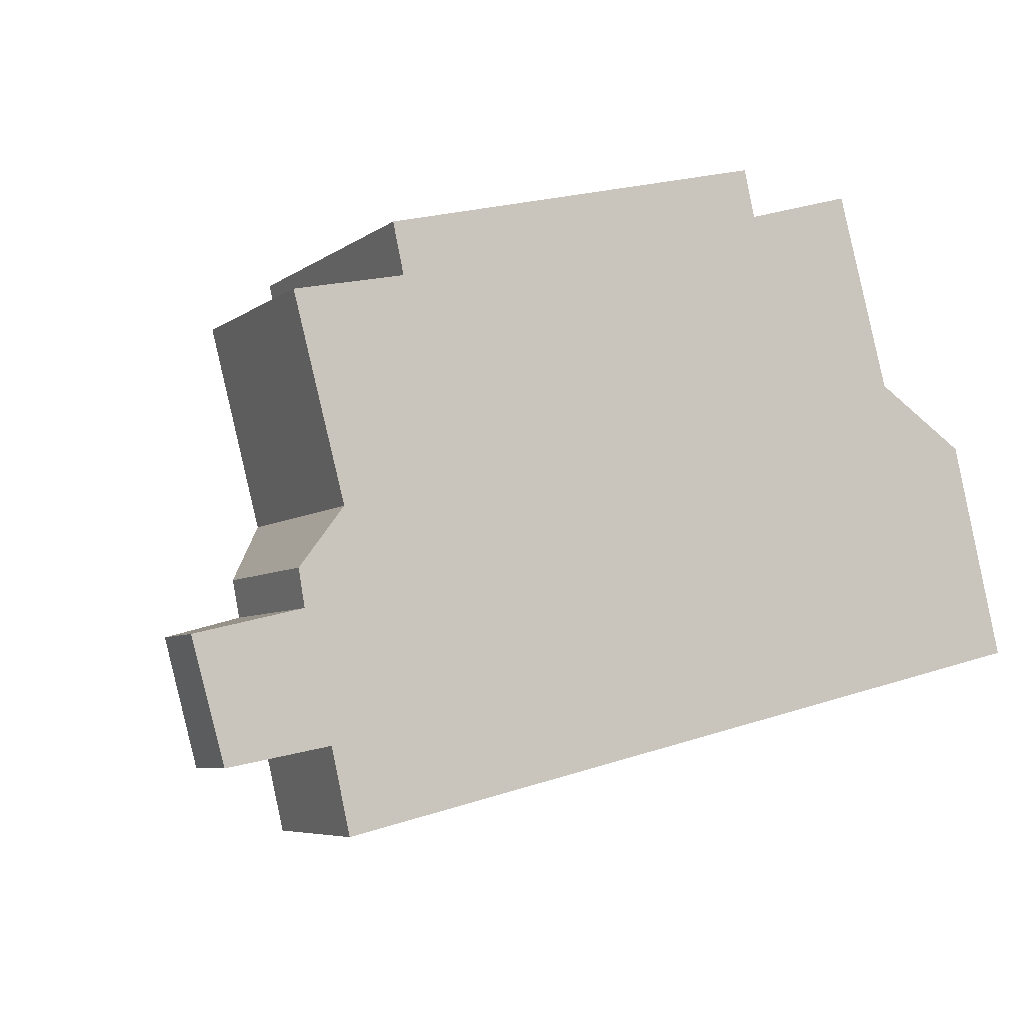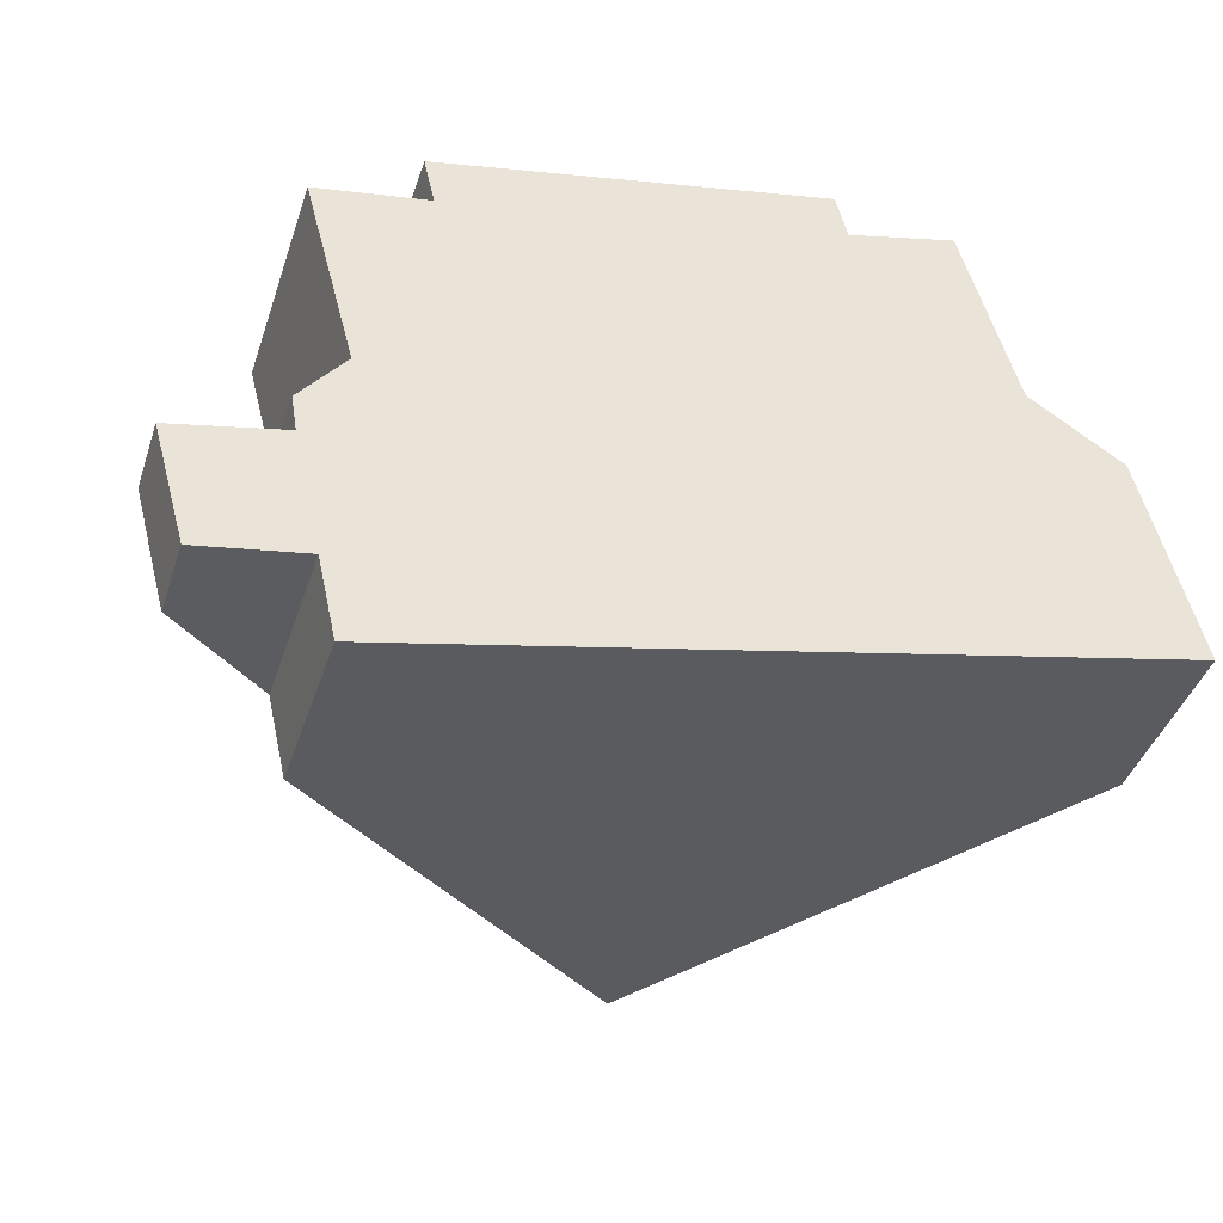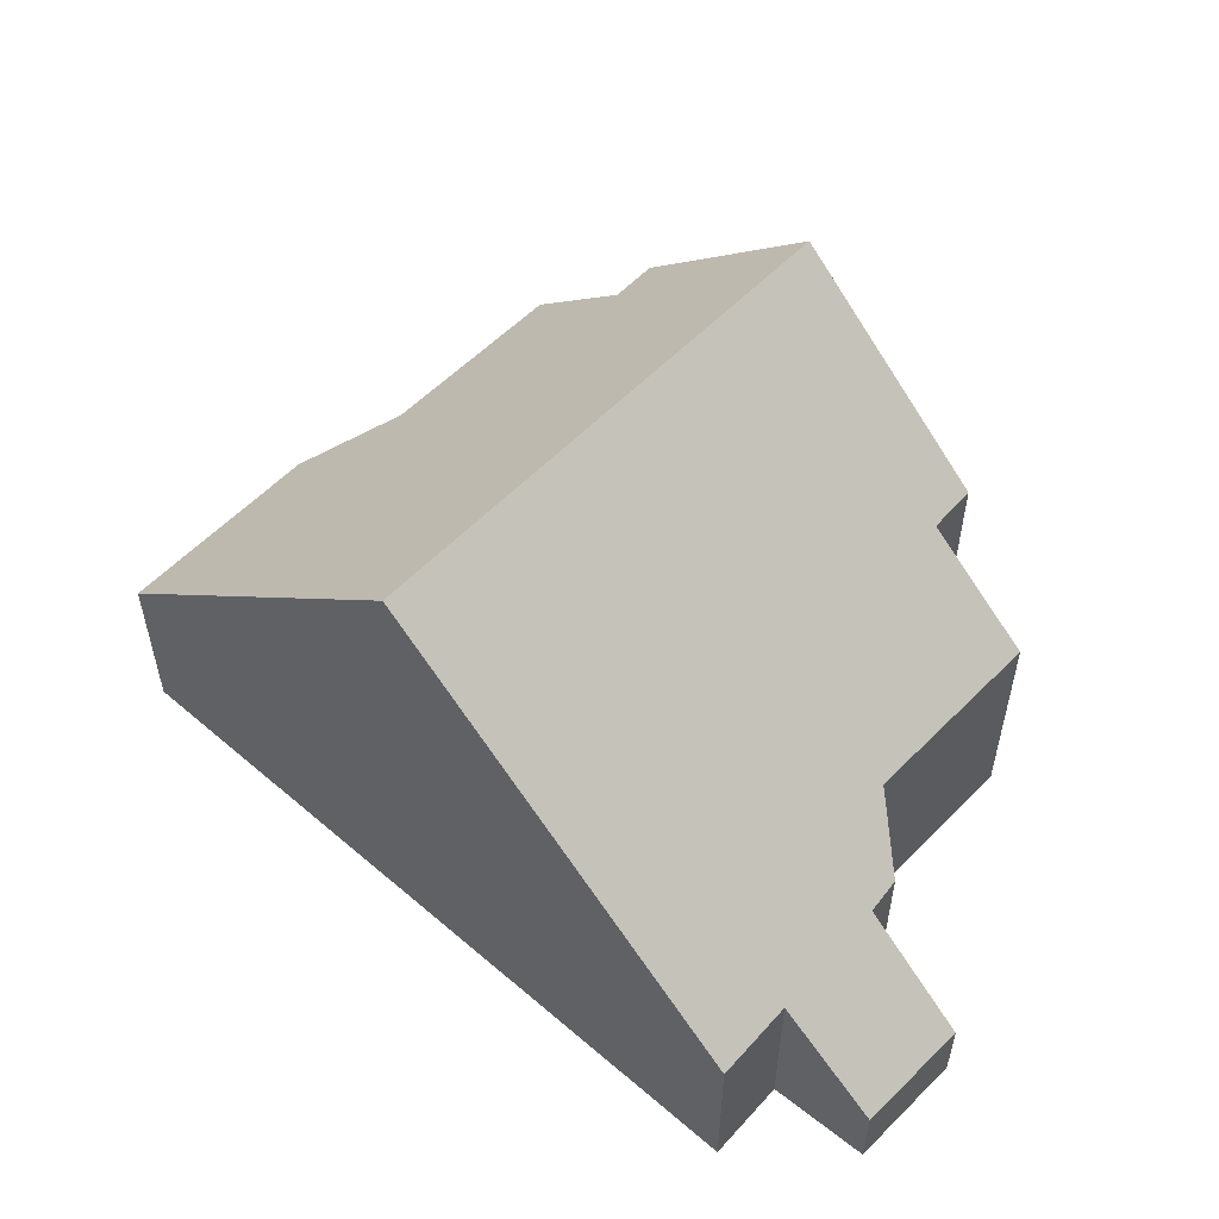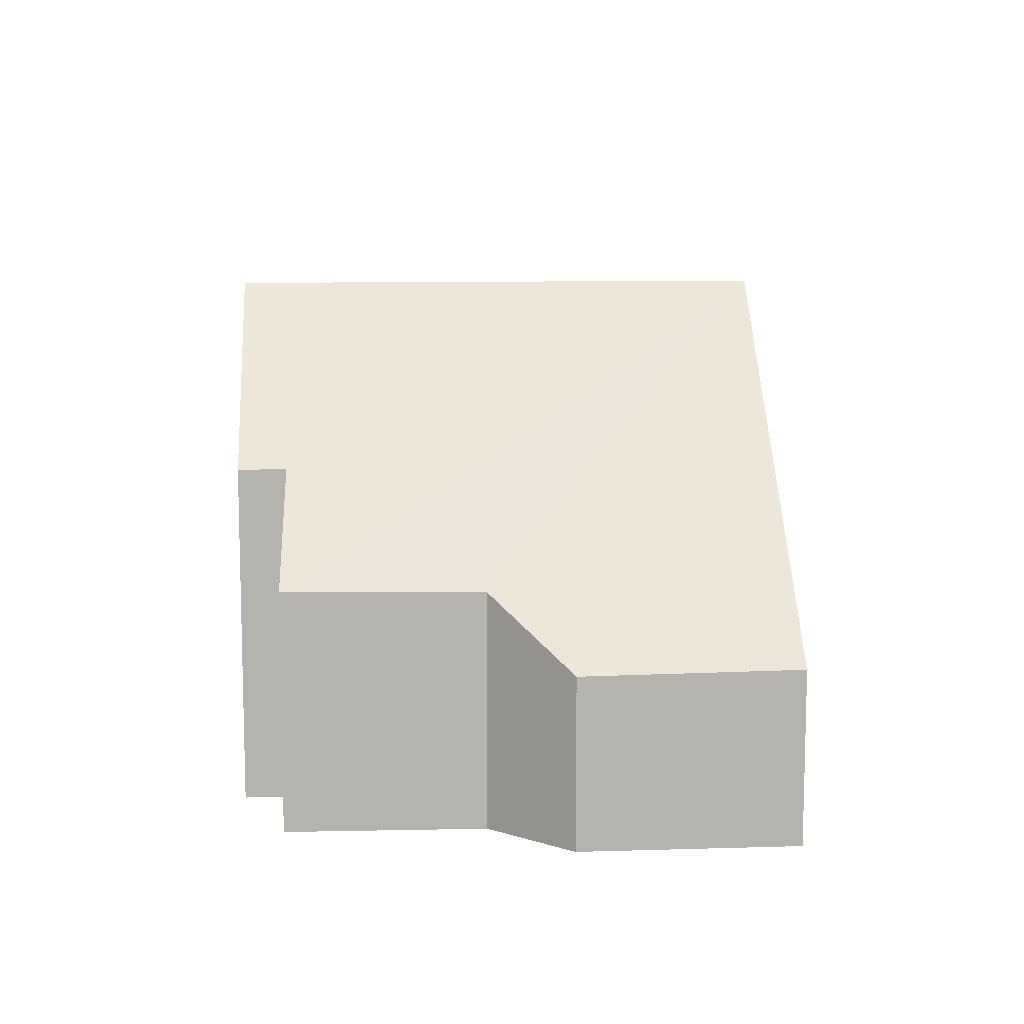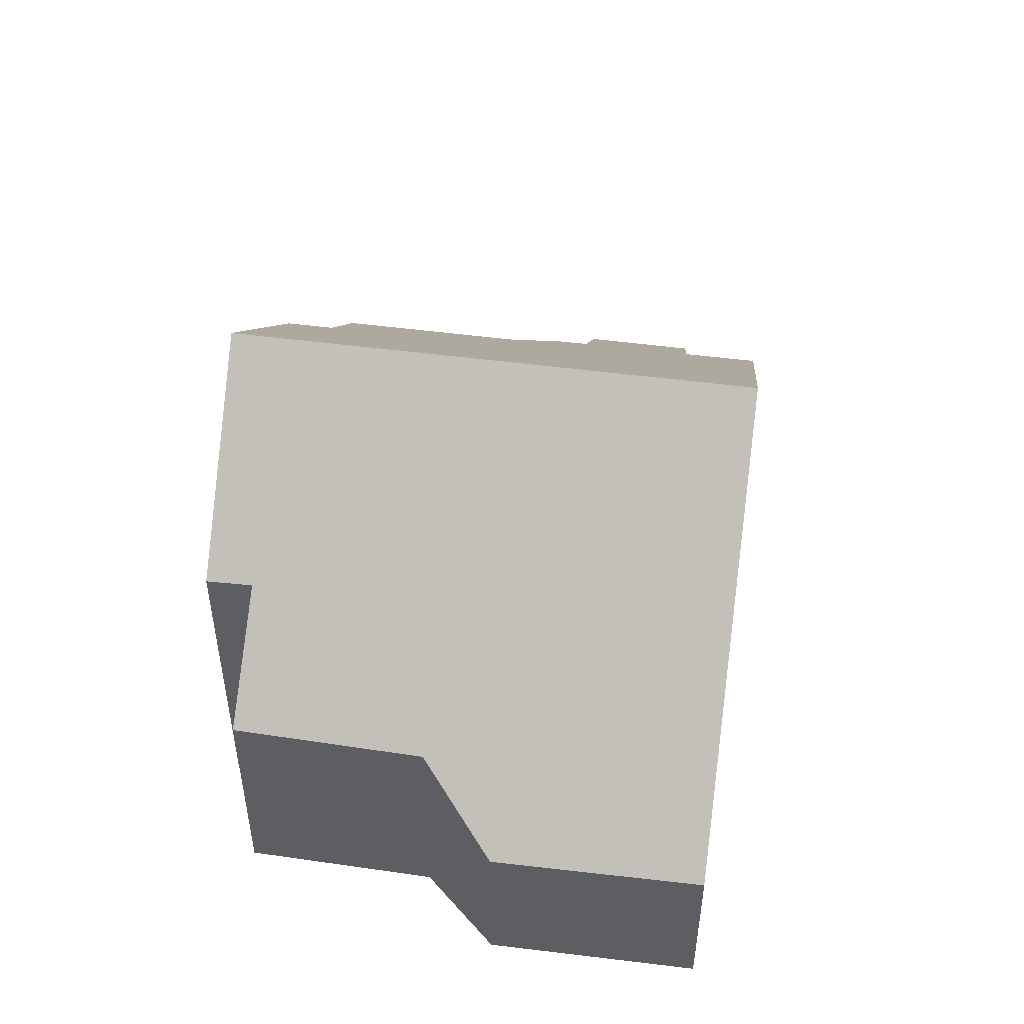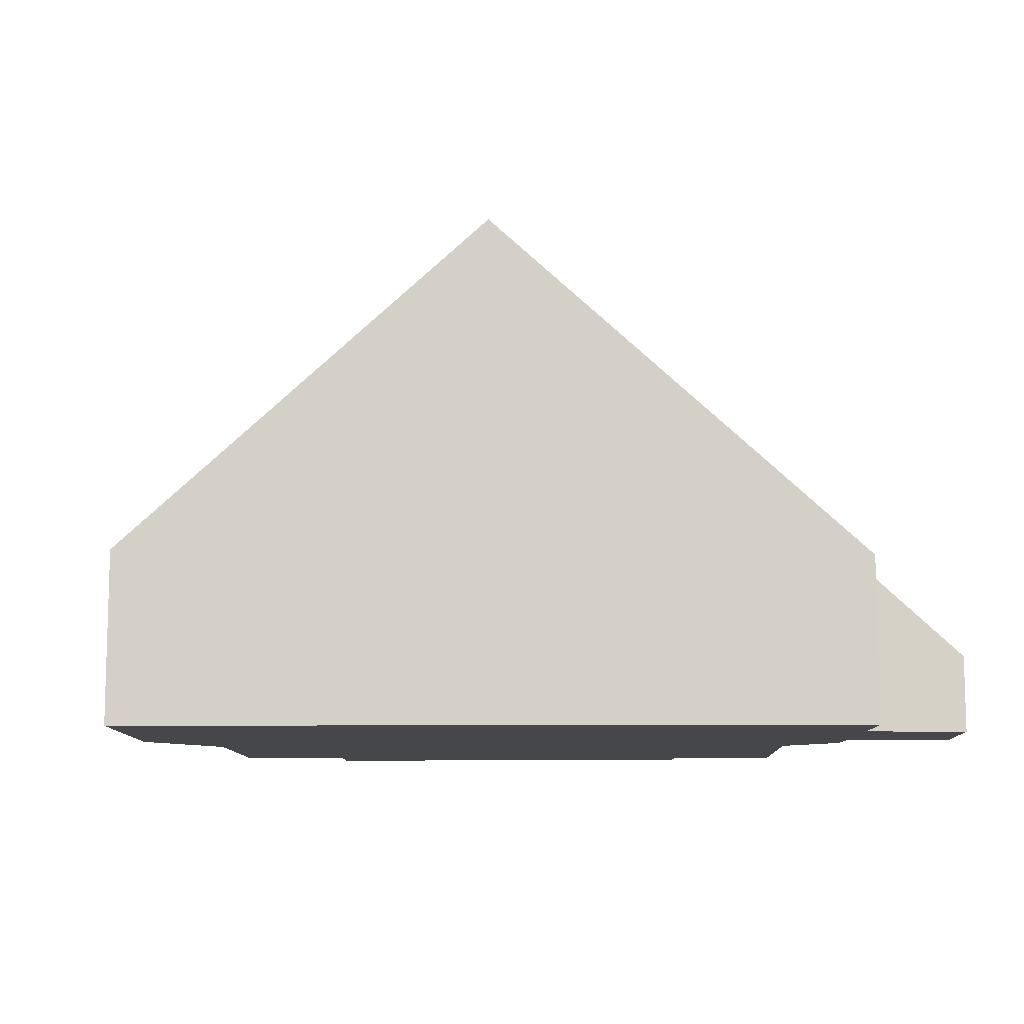
<metadata>
{"format":"obj","ext":"obj","renderer":"f3d","projection":"perspective","resolution":1024,"background":"white","views":[{"elev":-6.0,"azim":-26.8,"up":"+Z"},{"elev":-42.0,"azim":-17.9,"up":"+Z"},{"elev":54.7,"azim":-151.5,"up":"+Y"},{"elev":10.4,"azim":72.4,"up":"+Y"},{"elev":49.6,"azim":84.4,"up":"+Y"},{"elev":-10.3,"azim":167.2,"up":"+Y"}]}
</metadata>
<code>
v  11.2 11.02 -1.894
v  17.93 3.689 4.568
v  19 3.741 -0.005
v  15.99 5.108 5.863
v  14.91 5.16 9.998
v  12.6 7.336 9.326
v  8.41 11.02 9.363
v  12.38 7.317 10.34
v  0 1.577 9.656e-17
v  2.806 3.592 -2.088
v  0.694 1.643 -2.501
v  2.844 3.627 -2.08
v  3.234 3.59 -3.822
v  2.262 3.687 0.547
v  2.161 3.593 0.523
v  2.134 3.743 1.32
v  3.065 4.833 2.559
v  4.299 6.938 7.235
v  1.968 4.779 6.741
v  4.066 6.965 8.297
v  2.844 1.274e-16 -2.08
v  2.806 1.279e-16 -2.088
v  0.694 1.531e-16 -2.501
v  19 3.062e-19 -0.005
v  11.2 1.16e-16 -1.894
v  3.234 2.34e-16 -3.822
v  0 0 0
v  2.134 -8.083e-17 1.32
v  2.262 -3.349e-17 0.547
v  3.065 -1.567e-16 2.559
v  1.968 -4.128e-16 6.741
v  4.066 -5.08e-16 8.297
v  4.299 -4.43e-16 7.235
v  2.161 -3.202e-17 0.523
v  12.38 -6.329e-16 10.34
v  8.41 -5.733e-16 9.363
v  12.6 -5.711e-16 9.326
v  14.91 -6.122e-16 9.998
v  15.99 -3.59e-16 5.863
v  17.93 -2.797e-16 4.568
g defaultobject
f 1 2 3
f 2 1 4
f 4 1 5
f 5 1 6
f 6 1 7
f 6 7 8
f 9 10 11
f 10 9 12
f 12 1 13
f 1 12 7
f 7 12 14
f 14 12 9
f 14 9 15
f 7 14 16
f 7 16 17
f 7 17 18
f 18 17 19
f 7 18 20
f 21 10 12
f 10 21 11
f 11 21 22
f 11 22 23
f 24 1 3
f 1 24 25
f 1 25 13
f 13 25 26
f 23 9 11
f 9 23 27
f 14 28 16
f 28 14 29
f 30 19 17
f 19 30 31
f 18 32 20
f 32 18 33
f 13 21 12
f 21 13 26
f 27 15 9
f 15 27 14
f 14 27 29
f 29 27 34
f 19 33 18
f 33 19 31
f 20 8 7
f 8 20 32
f 8 32 35
f 35 32 36
f 37 5 6
f 5 37 38
f 16 30 17
f 30 16 28
f 8 37 6
f 37 8 35
f 38 4 5
f 4 38 39
f 2 24 3
f 24 2 40
f 39 2 4
f 2 39 40
f 32 33 36
f 40 25 24
f 25 40 39
f 25 39 38
f 25 38 37
f 25 37 35
f 25 35 36
f 25 36 26
f 26 36 33
f 26 33 30
f 30 33 31
f 26 30 21
f 21 30 22
f 28 29 30
f 22 29 23
f 29 22 30
f 23 29 34
f 23 34 27

</code>
